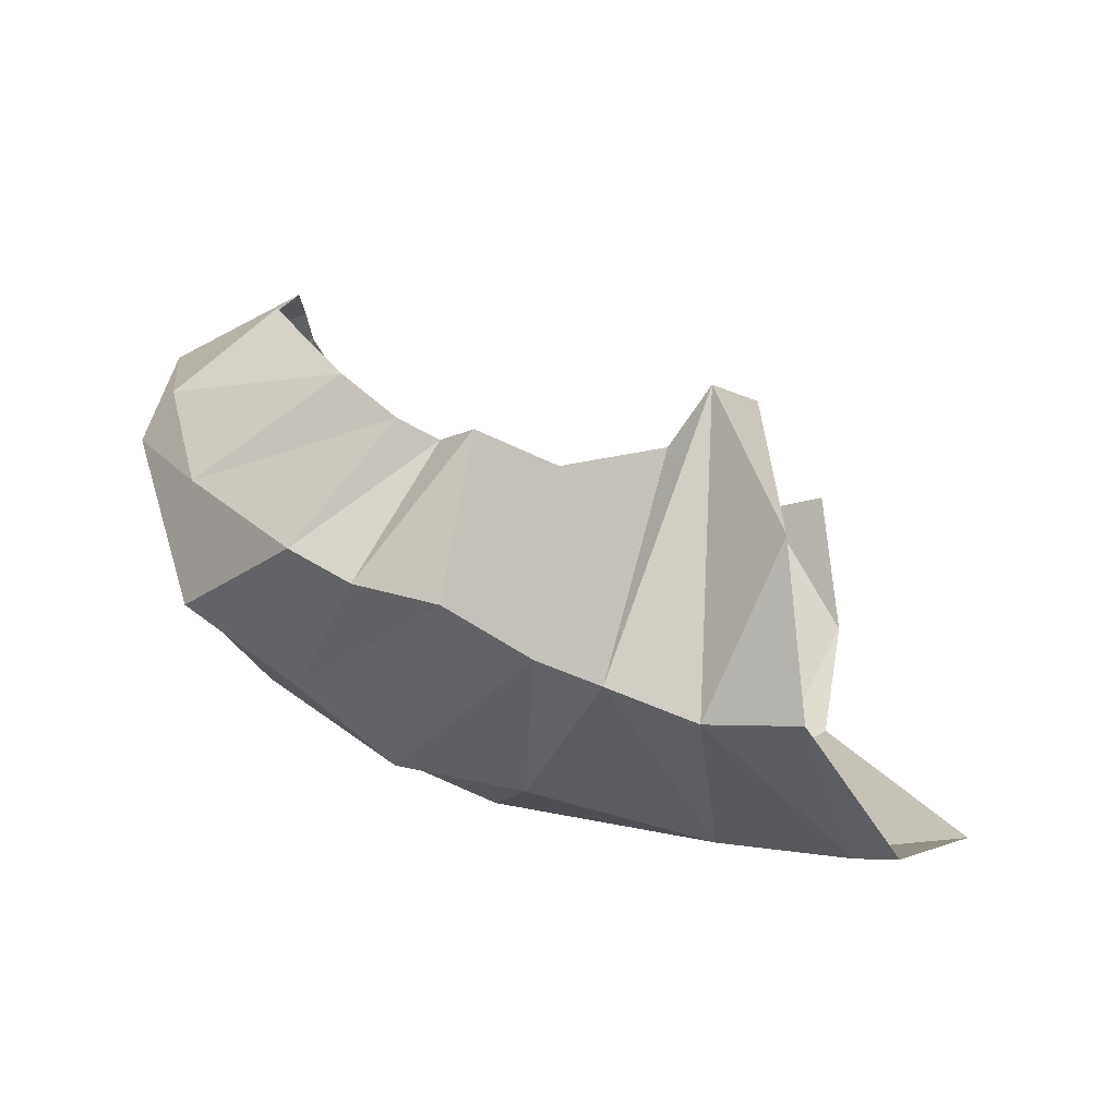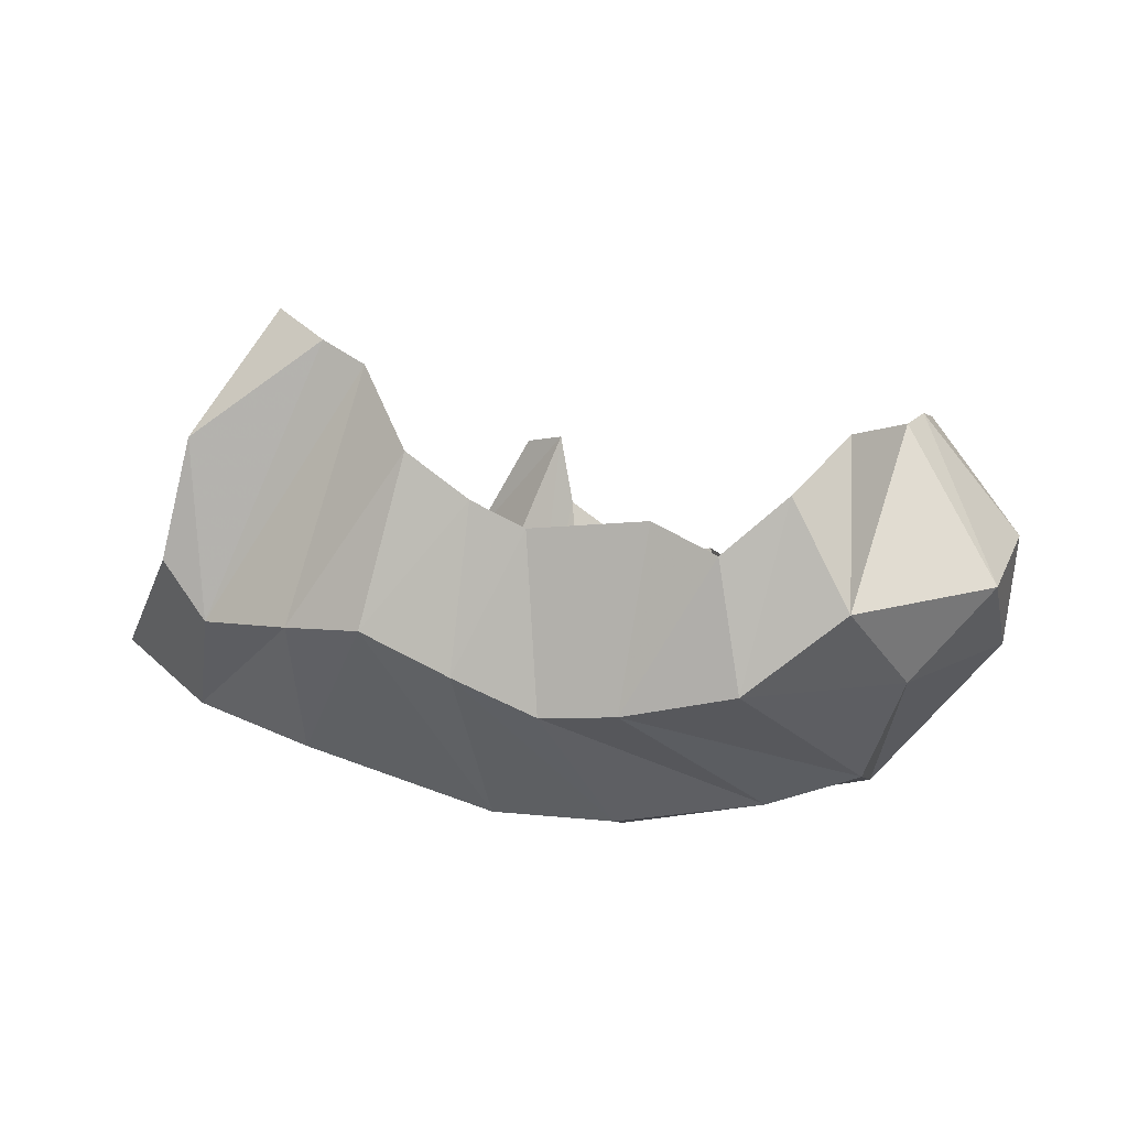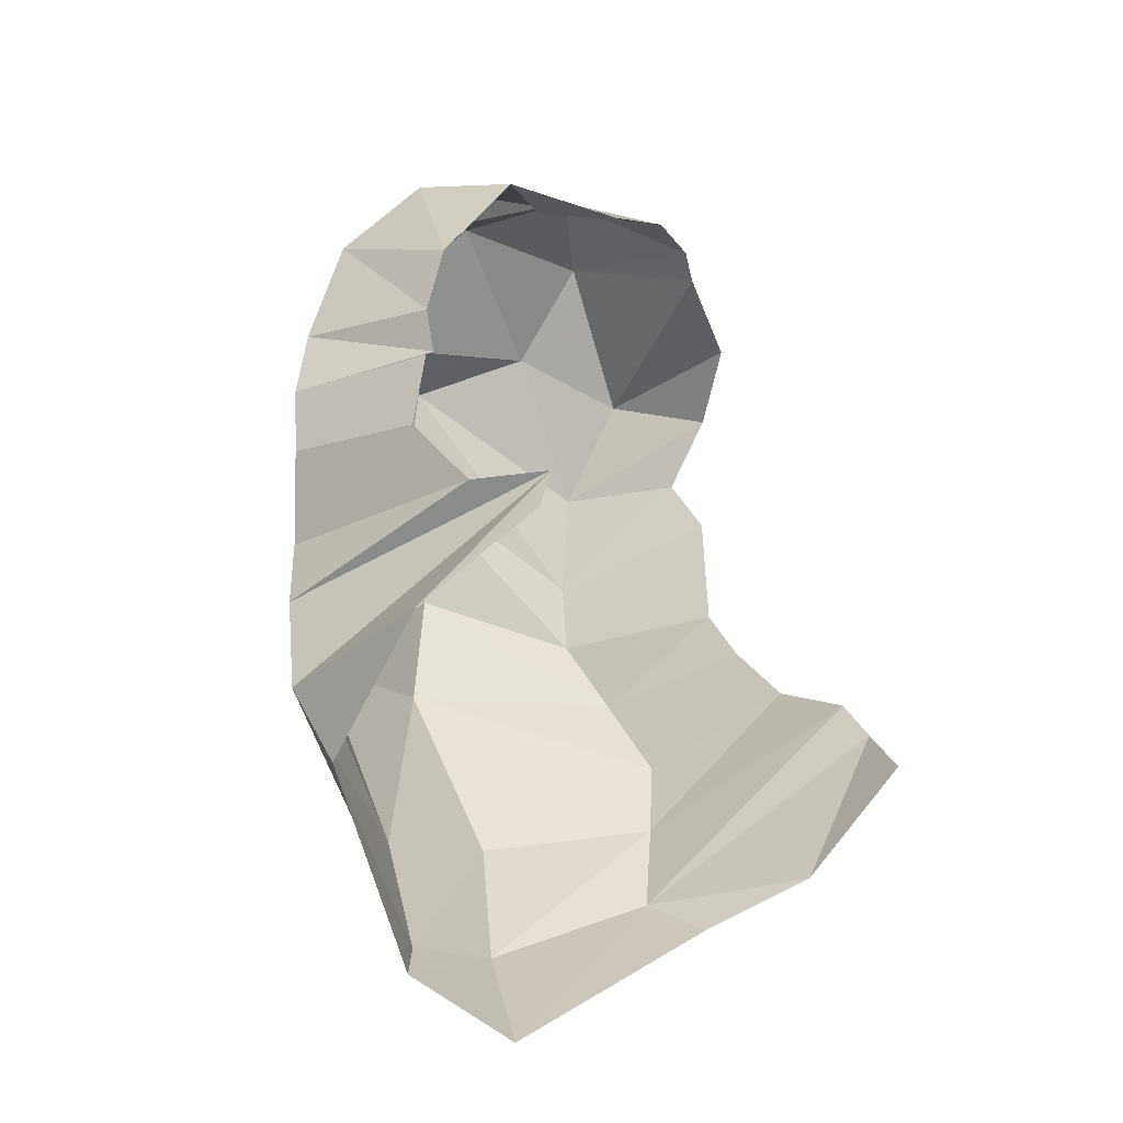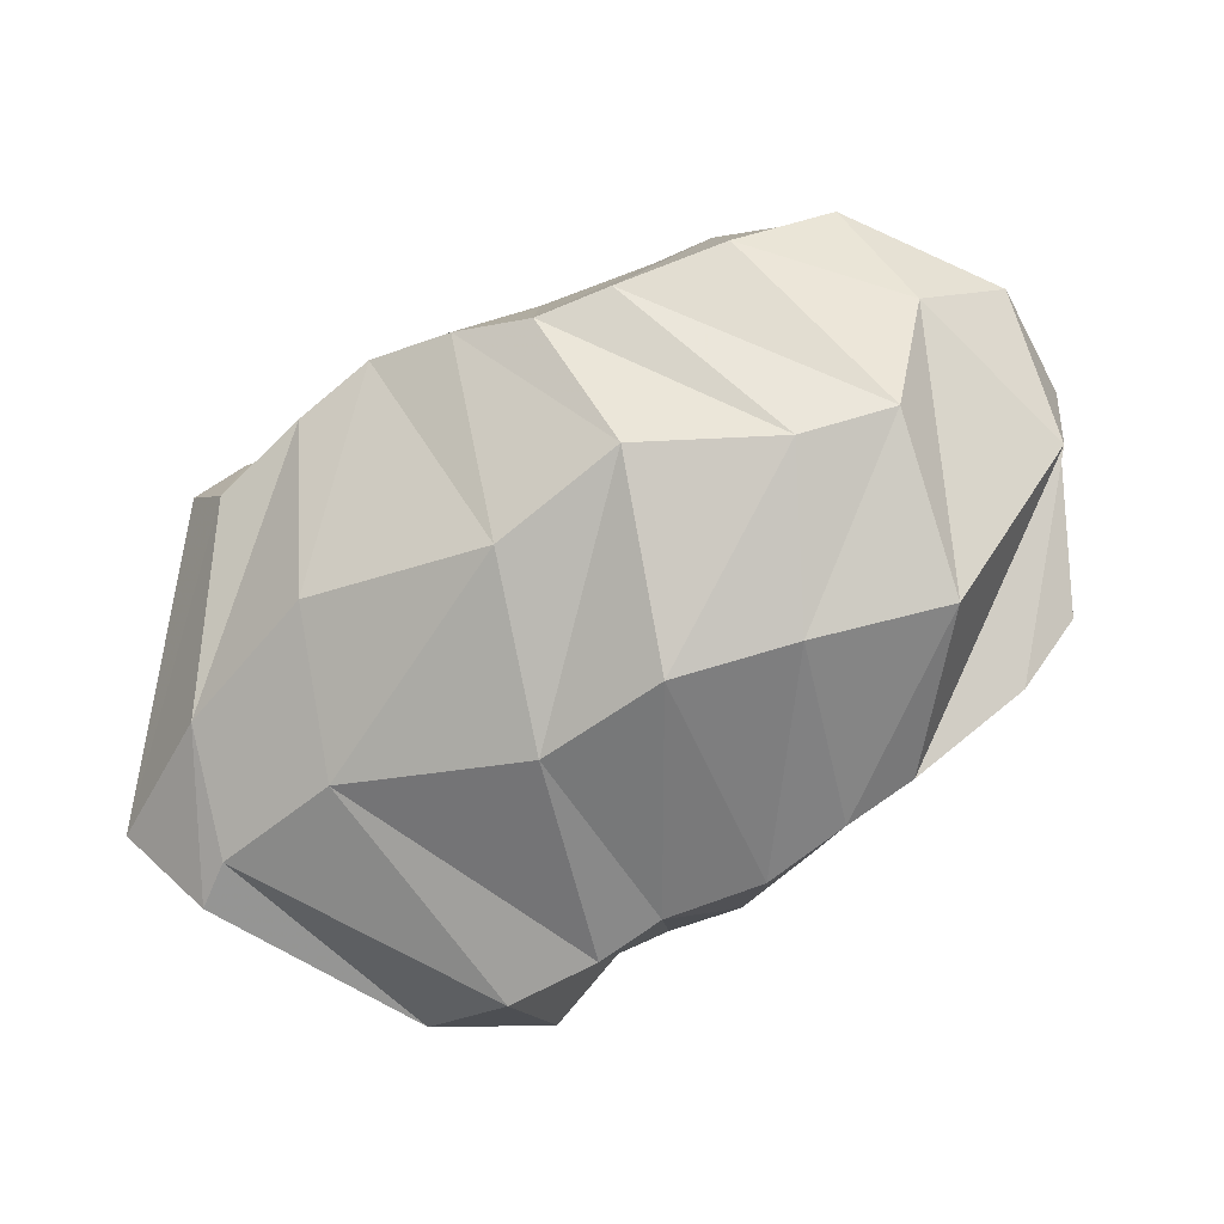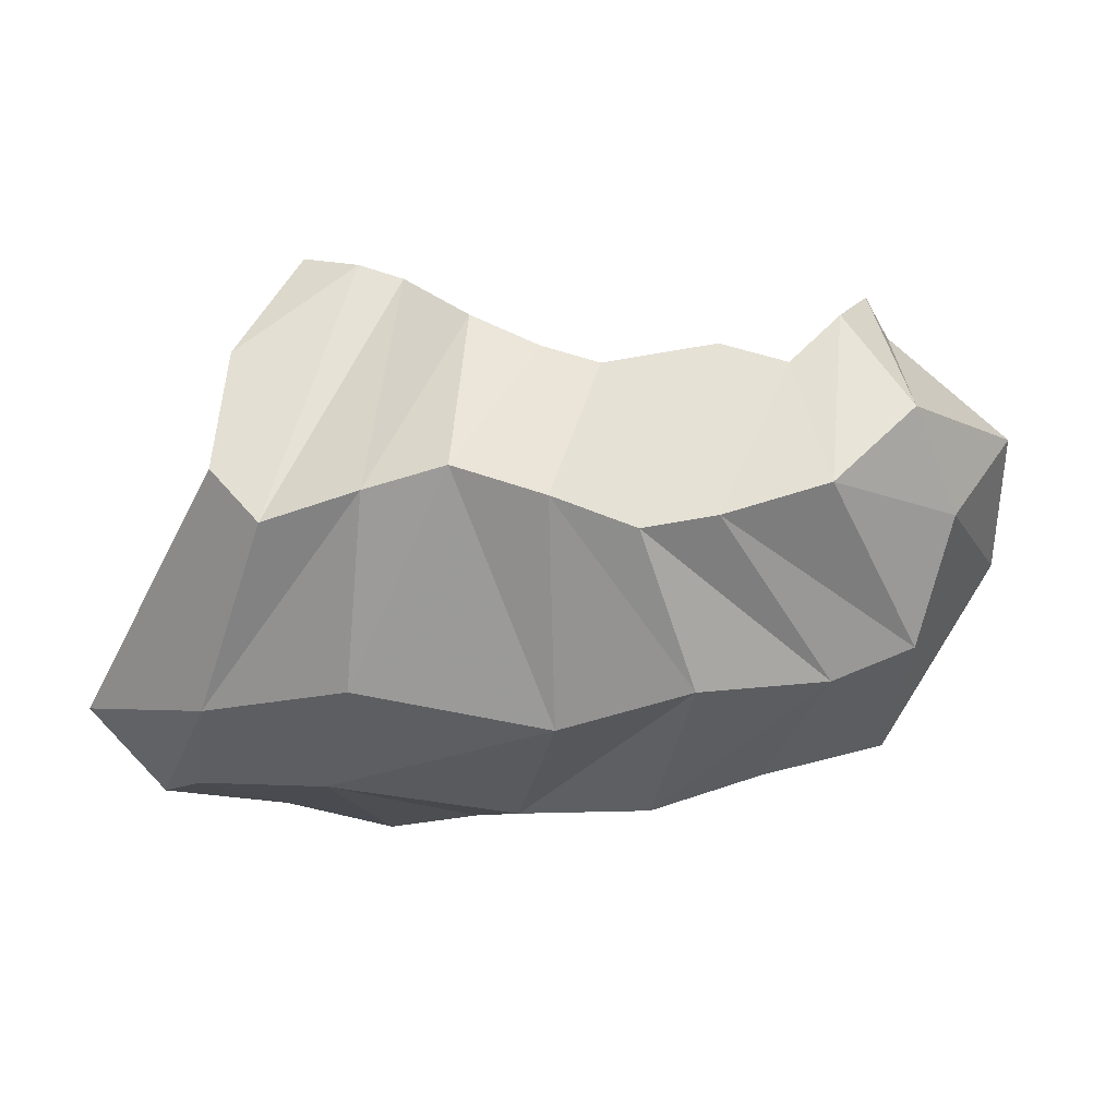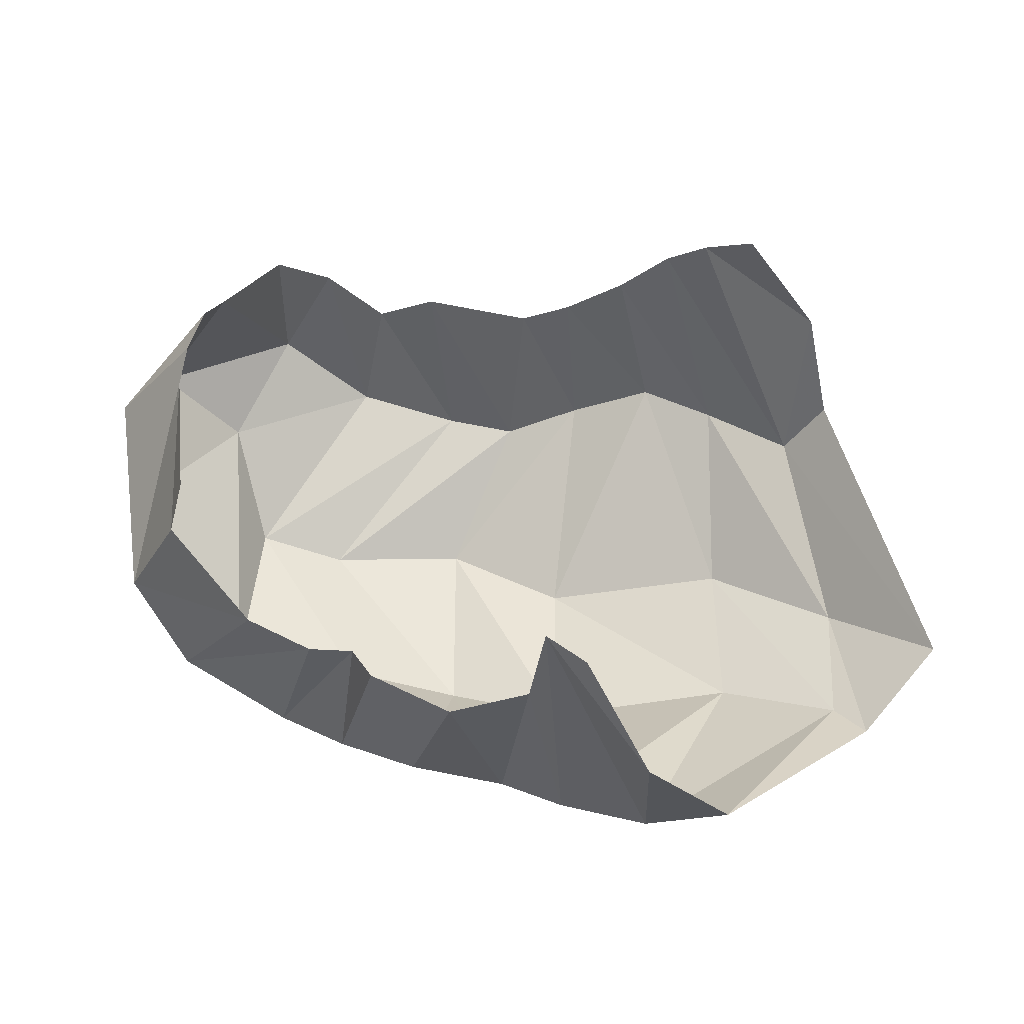
<metadata>
{"format":"obj","ext":"obj","renderer":"f3d","projection":"perspective","resolution":1024,"background":"white","views":[{"elev":44.6,"azim":-166.1,"up":"+Y"},{"elev":32.9,"azim":26.6,"up":"+Z"},{"elev":48.4,"azim":-103.0,"up":"+Y"},{"elev":-52.9,"azim":35.1,"up":"+Z"},{"elev":1.0,"azim":8.4,"up":"+Z"},{"elev":13.1,"azim":-158.4,"up":"+Z"}]}
</metadata>
<code>
v 143.7 65.53 216.8
v 161.3 59.04 214.1
v 174.6 58.48 209.9
v 196.9 40.49 197.9
v 217.1 38.94 189.1
v 233.5 39.62 184.3
v 264.9 49.32 190
v 284.2 49.41 184.6
v 297.7 64.07 198.6
v 304.3 88.91 205.7
v 130.7 35.18 187.8
v -1 -1 -1
v -2 -2 -2
v -3 -3 -3
v -4 -4 -4
v -5 -5 -5
v -6 -6 -6
v -7 -7 -7
v -8 -8 -8
v -9 -9 -9
v 128.7 20.55 155.3
v 143.3 17.62 140.7
v 172.2 14.5 149.4
v 196.2 13.72 156
v 222.7 15.82 147.9
v 246.2 20.69 139.2
v 267.1 26.23 142.8
v 296.7 36.98 151.7
v 318.7 56.11 172.7
v 310.3 117.4 196
v 79.27 63.85 86.1
v 119.3 44.04 87.4
v 164.3 32.57 94.02
v 220.6 41.57 83.38
v 259.5 40.93 94.37
v 295.3 64.71 96.18
v 318.6 77.53 105.2
v 329.8 74.98 142.7
v 345.3 97.84 164.6
v 311 129.2 193.6
v 97.17 79.84 60.49
v 109.9 72.2 63.82
v 149.4 67.52 63.87
v 203.3 85.36 54.79
v 242.5 83.68 56.56
v 273.7 99.15 65.76
v 308.9 116.5 73.43
v 341.6 125.9 127.6
v 341.2 131.8 160.6
v 309 144.5 184.3
v 126.4 140.5 49.13
v 152.8 141.2 42.65
v 179.6 144.7 46.31
v 199.5 145.2 50.78
v 226.4 154.2 56
v 252.3 152.2 59.77
v 272.5 154.1 66.75
v 305.6 157.3 83.07
v 320.2 164.3 109.8
v 311.5 146 173.4
v 138.7 181.9 75.45
v -10 -10 -10
v -11 -11 -11
v -12 -12 -12
v -13 -13 -13
v -14 -14 -14
v -15 -15 -15
v -16 -16 -16
v -17 -17 -17
v -18 -18 -18
v 153.5 194.8 110.5
v 166.8 192.9 116.5
v 174.4 186.5 96.19
v 201.4 182.6 86.27
v 227 182.9 94.76
v 237.8 173.4 98.55
v 250.1 178.3 99.21
v 268.3 183.2 107.9
v 295.8 180.8 133.5
v 303.2 161.6 143.4
g foo
f 1 11 2
f 2 11 22
f 11 21 22
f 2 22 3
f 22 23 3
f 3 23 4
f 23 24 4
f 4 24 5
f 24 25 5
f 5 25 6
f 25 26 6
f 6 26 7
f 26 27 7
f 7 27 8
f 27 28 8
f 8 28 9
f 28 29 9
f 9 29 10
f 29 30 10
f 21 31 22
f 31 32 22
f 22 32 23
f 32 33 23
f 23 33 24
f 33 34 24
f 24 34 25
f 34 35 25
f 25 35 26
f 35 36 26
f 26 36 27
f 36 37 27
f 27 37 28
f 37 38 28
f 28 38 29
f 38 39 29
f 29 39 30
f 39 40 30
f 31 41 32
f 41 42 32
f 32 42 33
f 42 43 33
f 33 43 34
f 43 44 34
f 34 44 35
f 44 45 35
f 35 45 36
f 45 46 36
f 36 46 37
f 46 47 37
f 37 47 38
f 47 48 38
f 38 48 39
f 48 49 39
f 39 49 40
f 49 50 40
f 41 51 42
f 51 52 42
f 42 52 43
f 52 53 43
f 43 53 44
f 53 54 44
f 44 54 45
f 54 55 45
f 45 55 46
f 55 56 46
f 46 56 47
f 56 57 47
f 47 57 48
f 57 58 48
f 48 58 49
f 58 59 49
f 49 59 50
f 59 60 50
f 51 61 52
f 52 61 72
f 61 71 72
f 52 72 53
f 72 73 53
f 53 73 54
f 73 74 54
f 54 74 55
f 74 75 55
f 55 75 56
f 75 76 56
f 56 76 57
f 76 77 57
f 57 77 58
f 77 78 58
f 58 78 59
f 78 79 59
f 59 79 60
f 79 80 60
g

</code>
